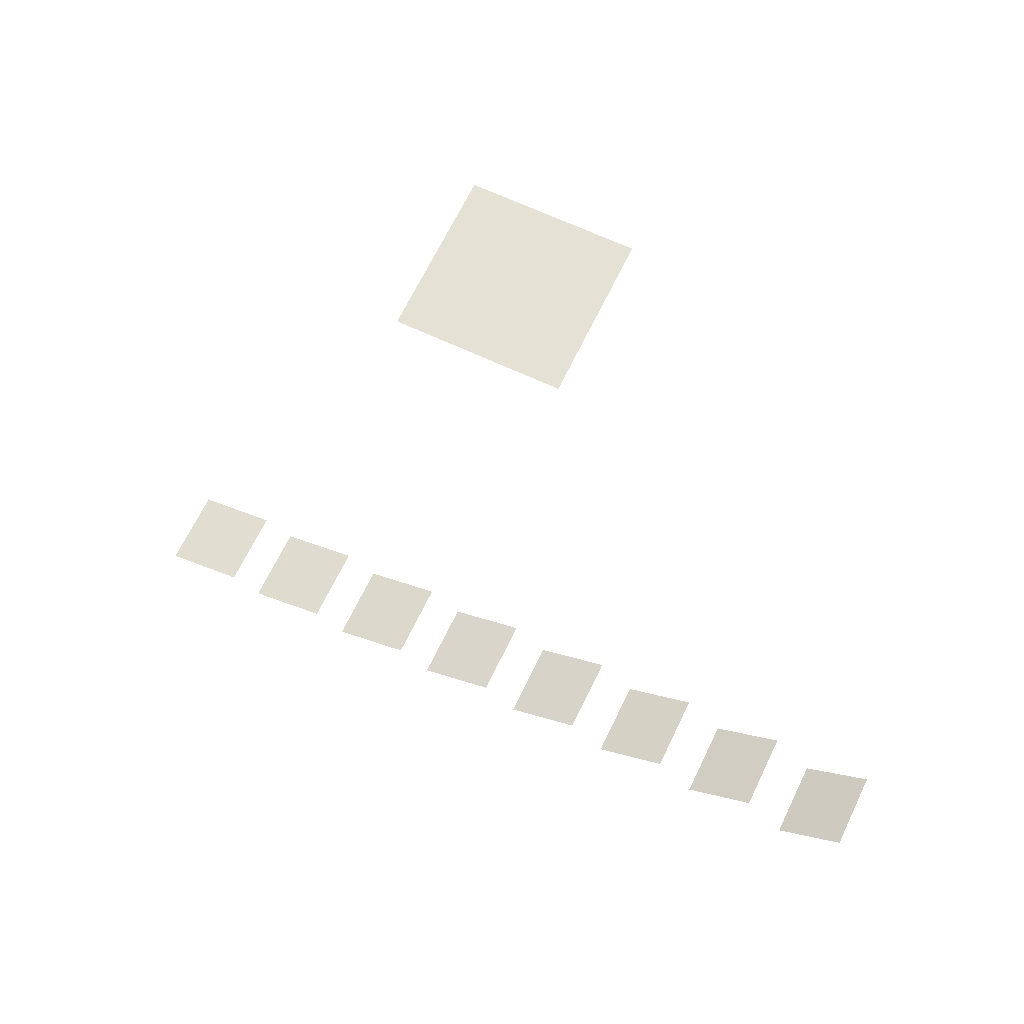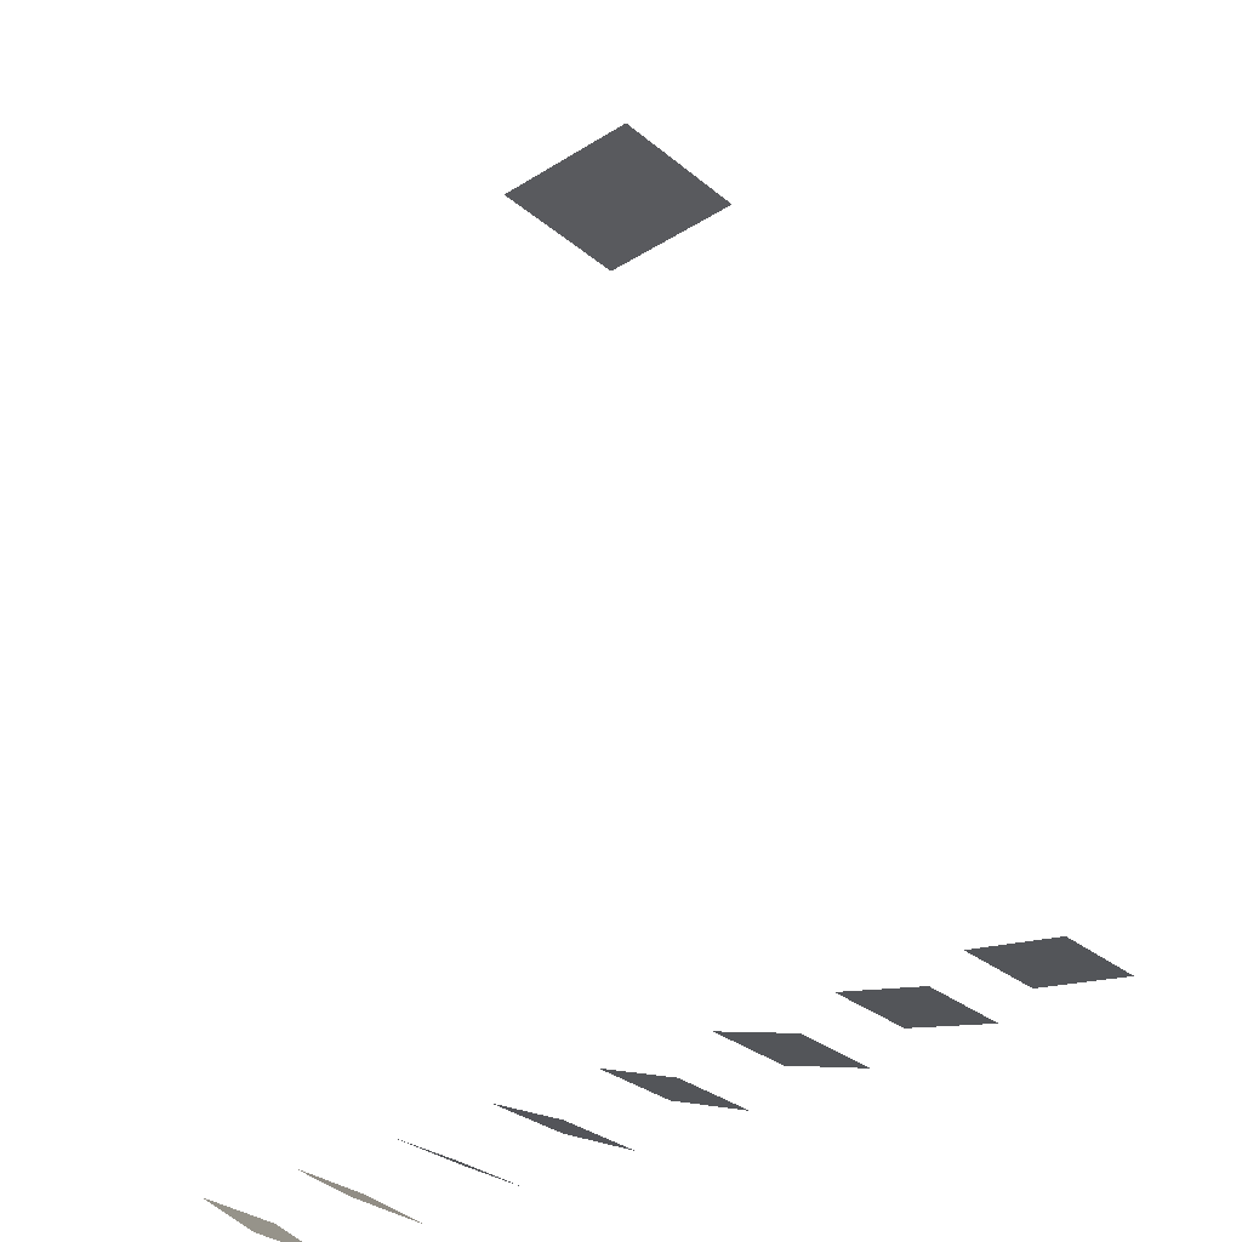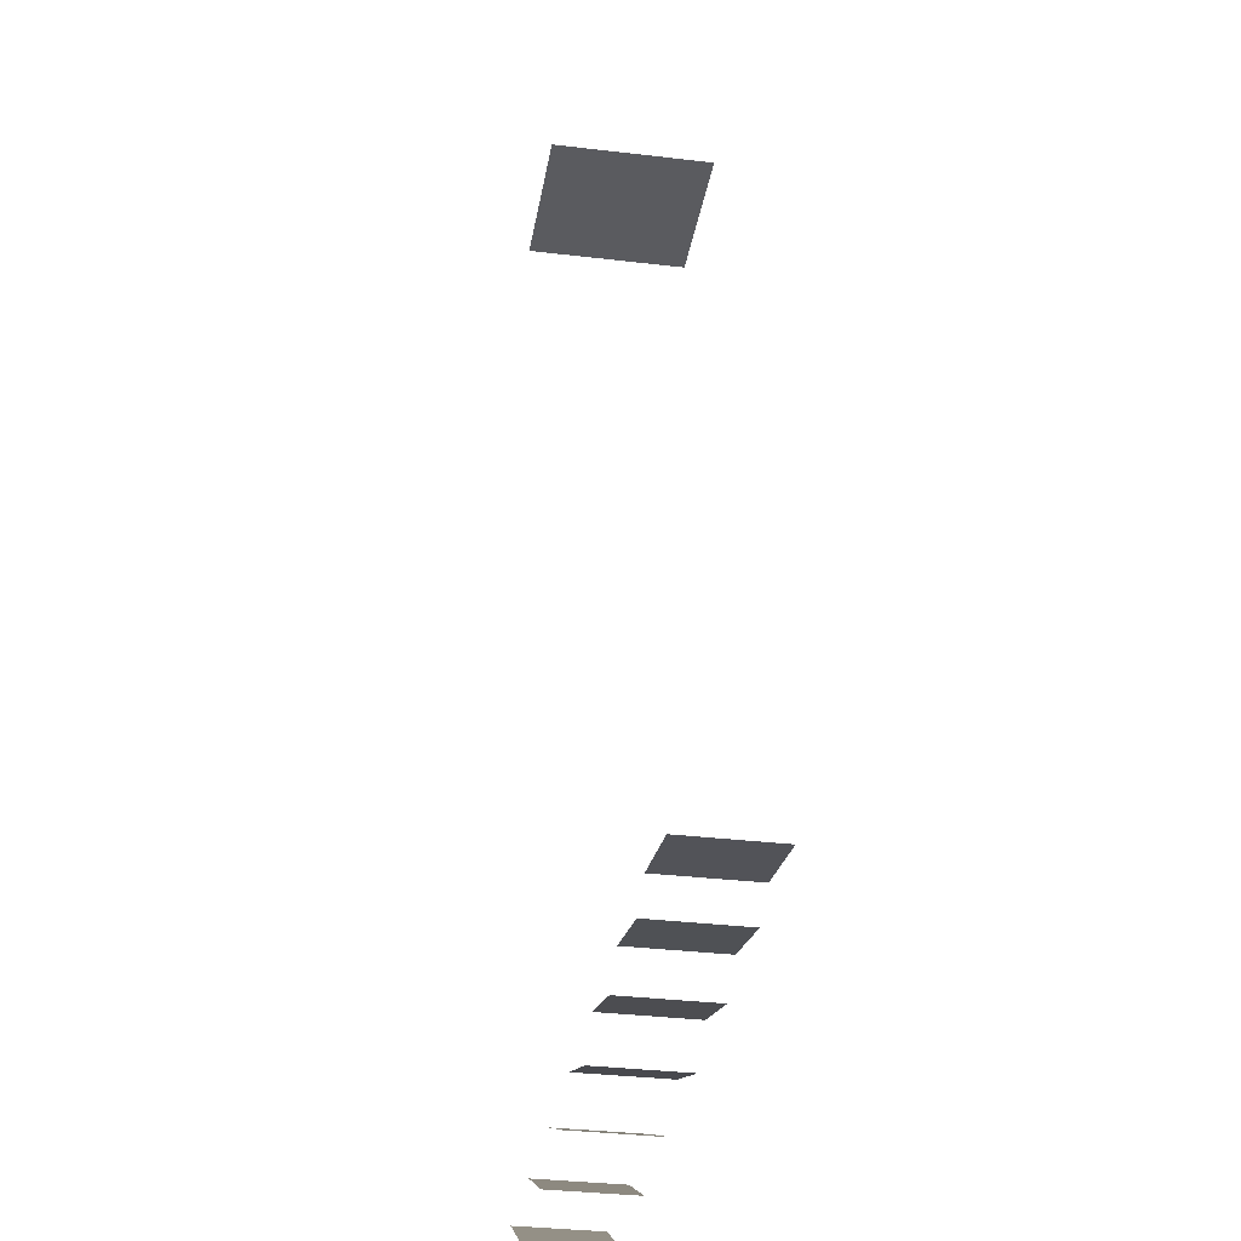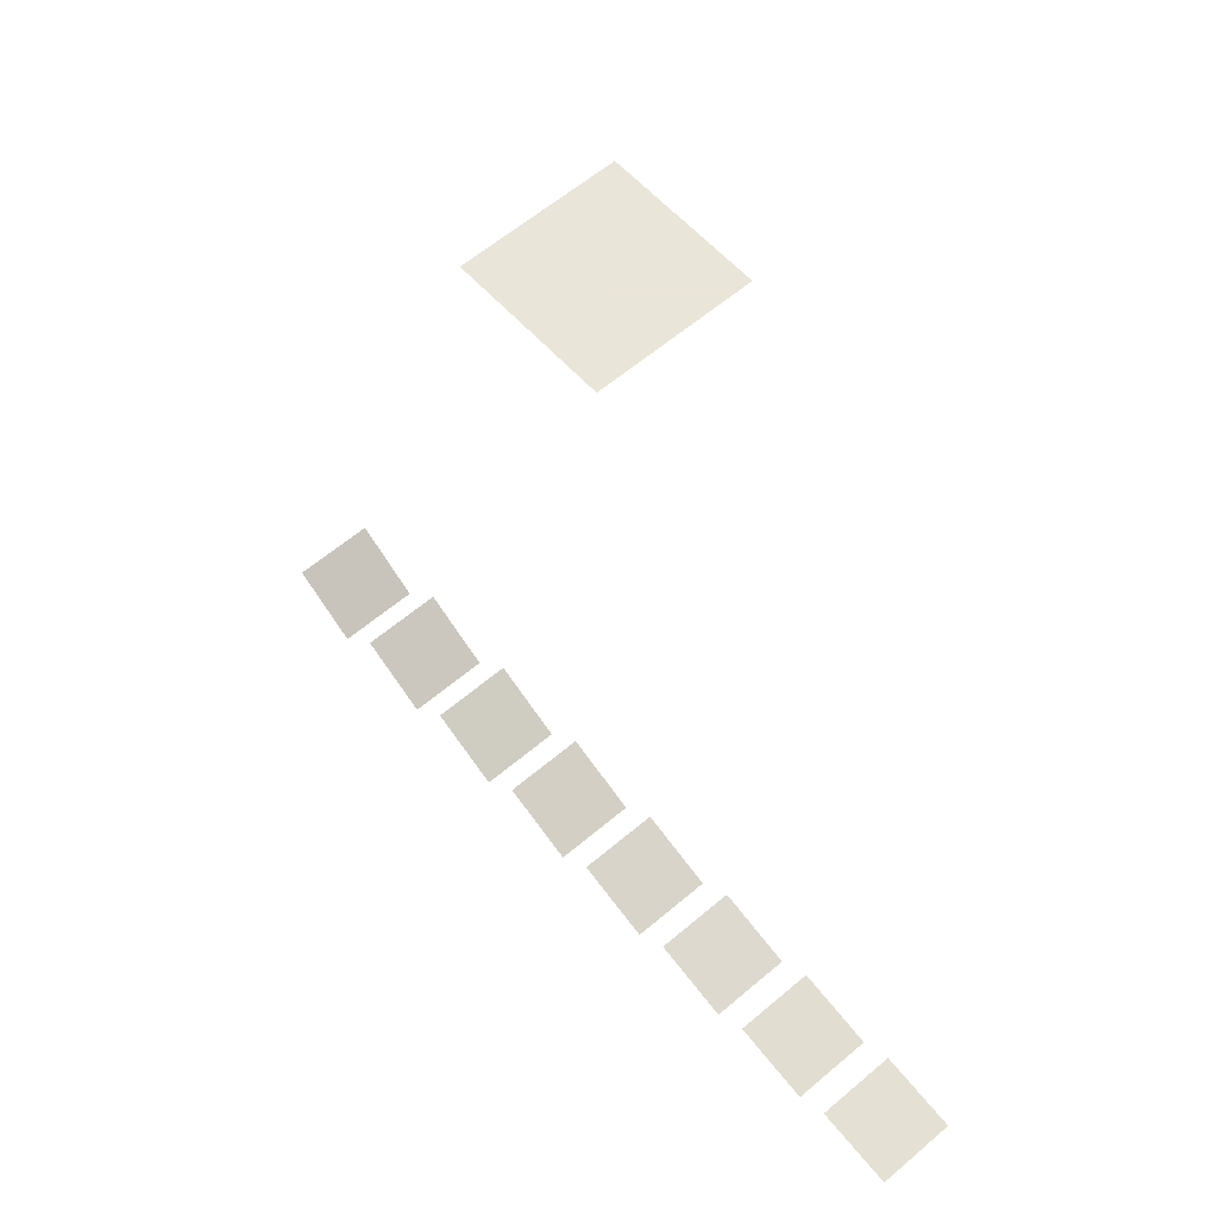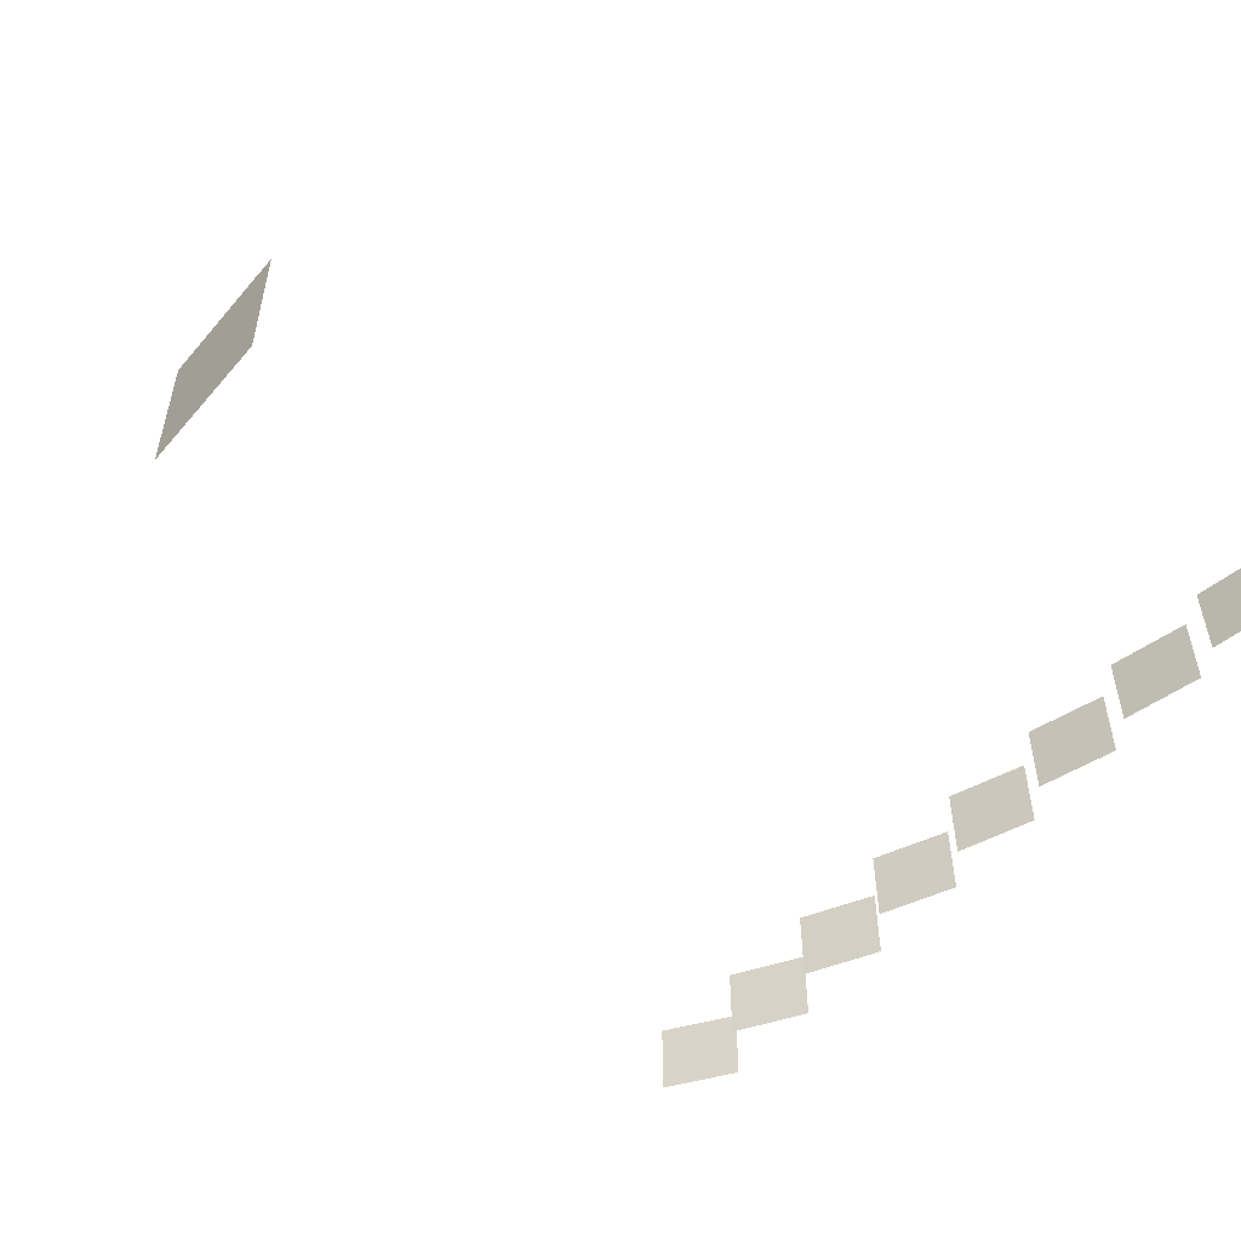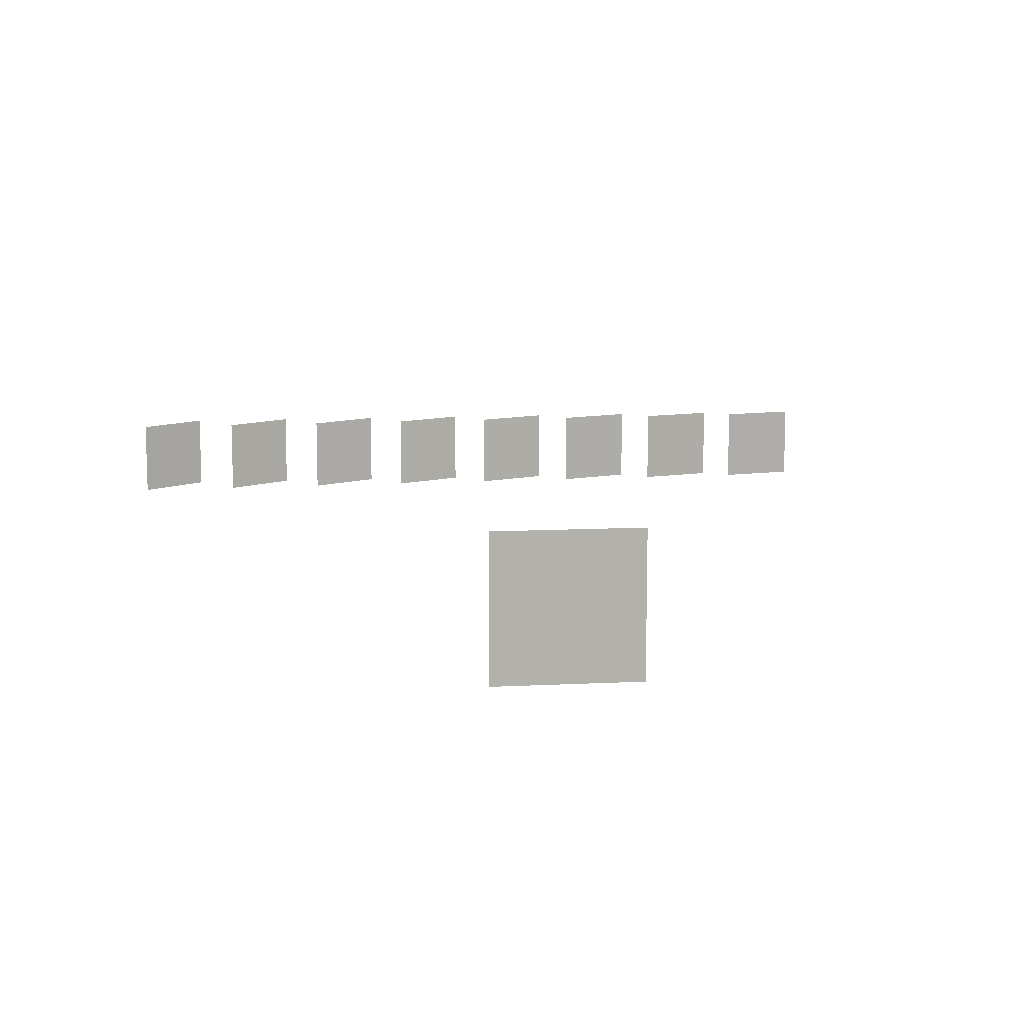
<metadata>
{"format":"obj","ext":"obj","renderer":"f3d","projection":"perspective","resolution":1024,"background":"white","views":[{"elev":65.1,"azim":25.4,"up":"+Y"},{"elev":-31.8,"azim":-138.8,"up":"+Y"},{"elev":-33.1,"azim":-99.4,"up":"+Y"},{"elev":58.6,"azim":-131.5,"up":"+Y"},{"elev":-53.0,"azim":-129.3,"up":"+Z"},{"elev":11.3,"azim":173.0,"up":"+Z"}]}
</metadata>
<code>
g reflector7.so_facet.facet
v -0.4033 0.01667 0.07
v -0.5392 -0.01667 -0.07
v -0.4033 0.01667 -0.07
v -0.5392 -0.01667 0.07
f 1 2 3
f 1 4 2
g reflector5.so_facet.facet
v -0.02877 0.02475 0.07
v -0.1597 -0.02475 -0.07
v -0.02877 0.02475 -0.07
v -0.1597 -0.02475 0.07
f 5 6 7
f 5 8 6
g reflector3.so_facet.facet
v 0.5311 0.03628 0.07
v 0.4114 -0.03628 -0.07
v 0.5311 0.03628 -0.07
v 0.4114 -0.03628 0.07
f 9 10 11
f 9 12 10
g absorber
v 0.125 1.5 0.125
v -0.125 1.5 -0.125
v 0.125 1.5 -0.125
v -0.125 1.5 0.125
f 13 14 15
f 13 16 14
g reflector1.so_facet.facet
v 0.158 0.0288 0.07
v 0.03045 -0.0288 -0.07
v 0.158 0.0288 -0.07
v 0.03045 -0.0288 0.07
f 17 18 19
f 17 20 18
g reflector6.so_facet.facet
v -0.2159 0.02066 0.07
v -0.3496 -0.02066 -0.07
v -0.2159 0.02066 -0.07
v -0.3496 -0.02066 0.07
f 21 22 23
f 21 24 22
g reflector4.so_facet.facet
v 0.7175 0.03952 0.07
v 0.602 -0.03952 -0.07
v 0.7175 0.03952 -0.07
v 0.602 -0.03952 0.07
f 25 26 27
f 25 28 26
g reflector8.so_facet.facet
v -0.591 0.01291 0.07
v -0.7285 -0.01291 -0.07
v -0.591 0.01291 -0.07
v -0.7285 -0.01291 0.07
f 29 30 31
f 29 32 30
g reflector2.so_facet.facet
v 0.3446 0.03269 0.07
v 0.2209 -0.03269 -0.07
v 0.3446 0.03269 -0.07
v 0.2209 -0.03269 0.07
f 33 34 35
f 33 36 34

</code>
